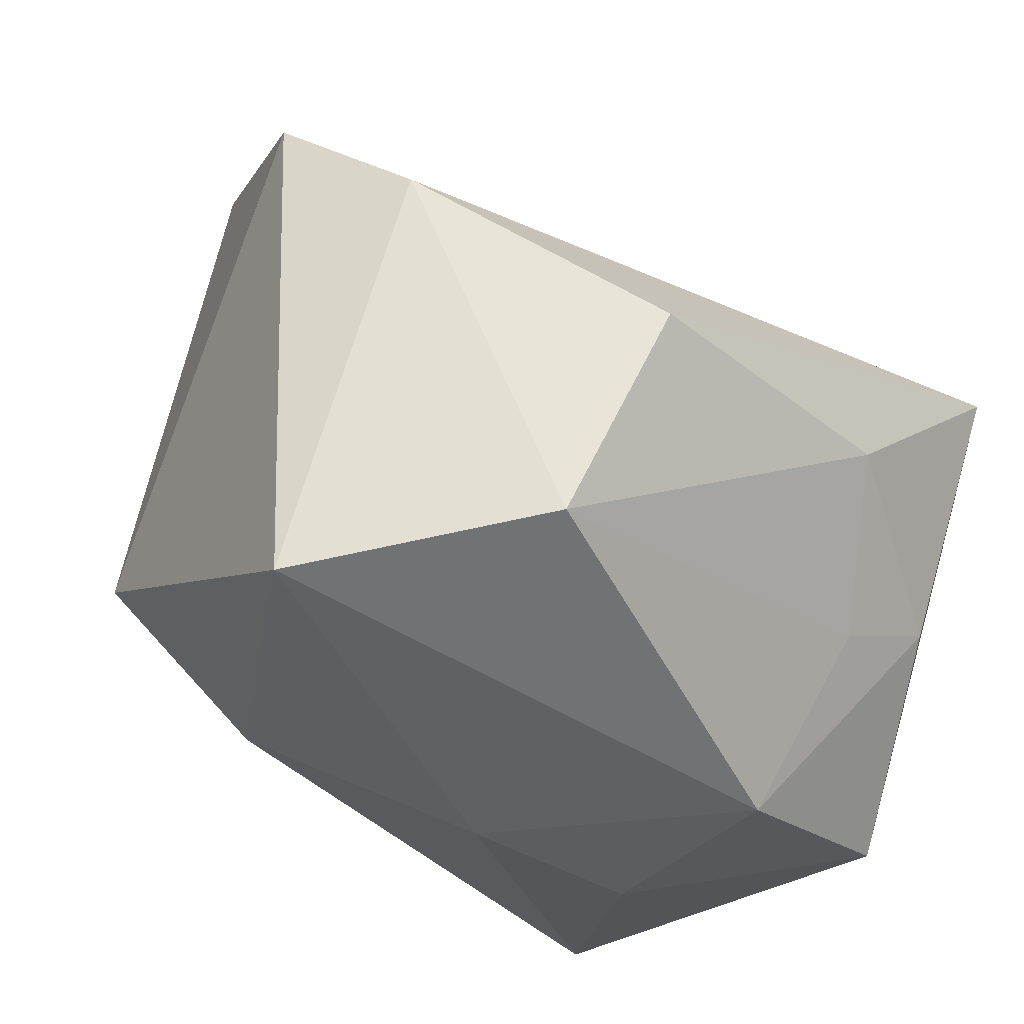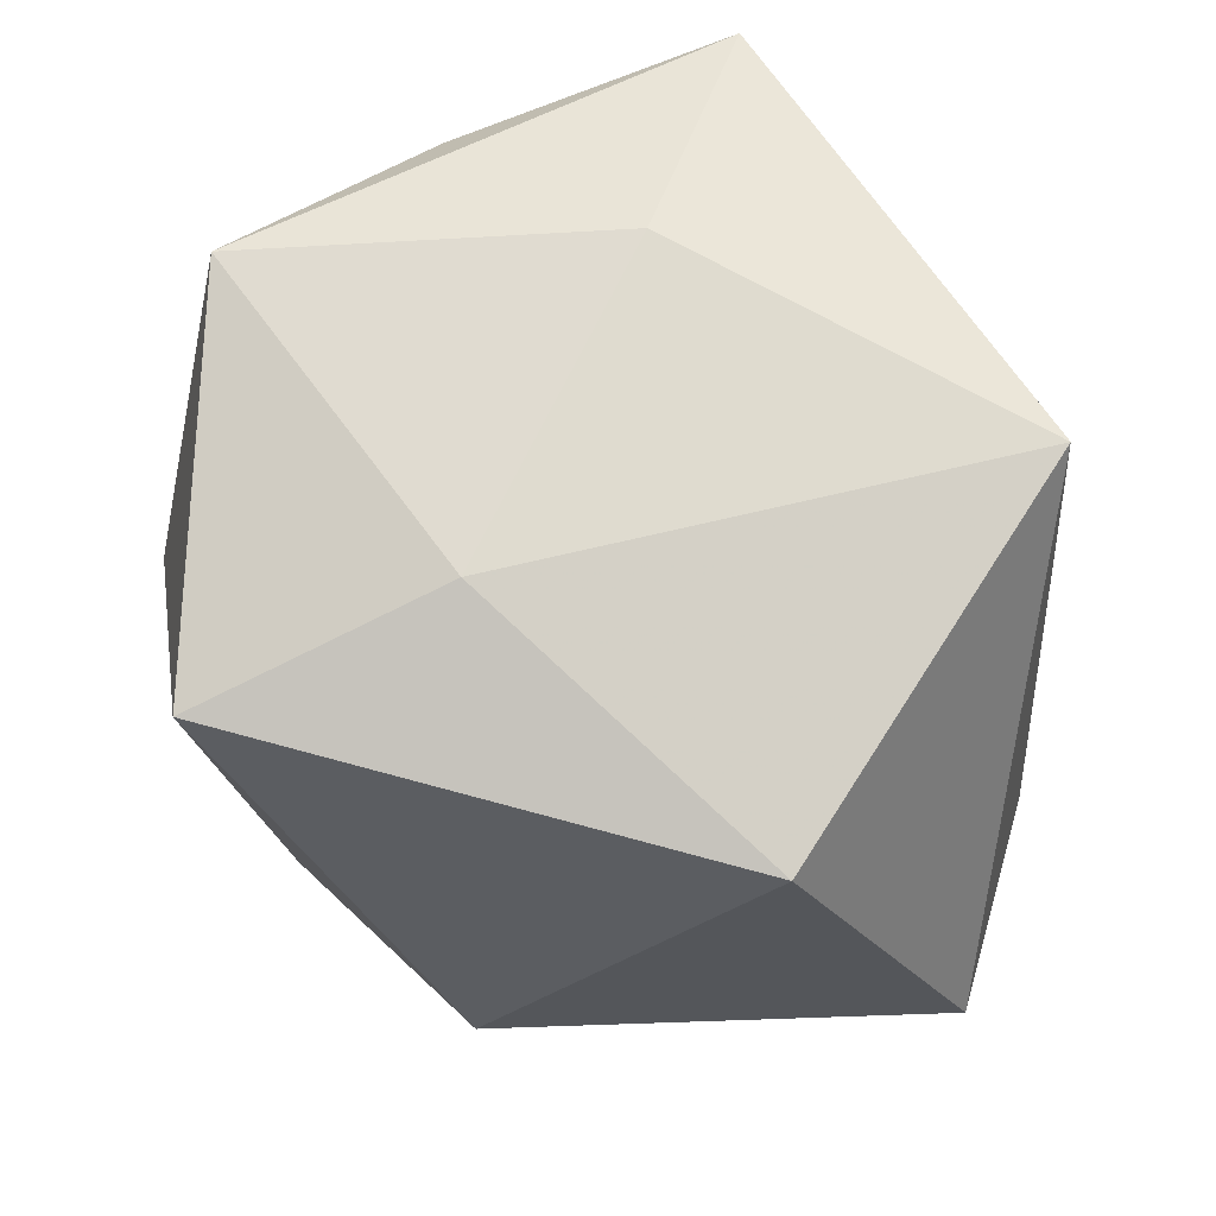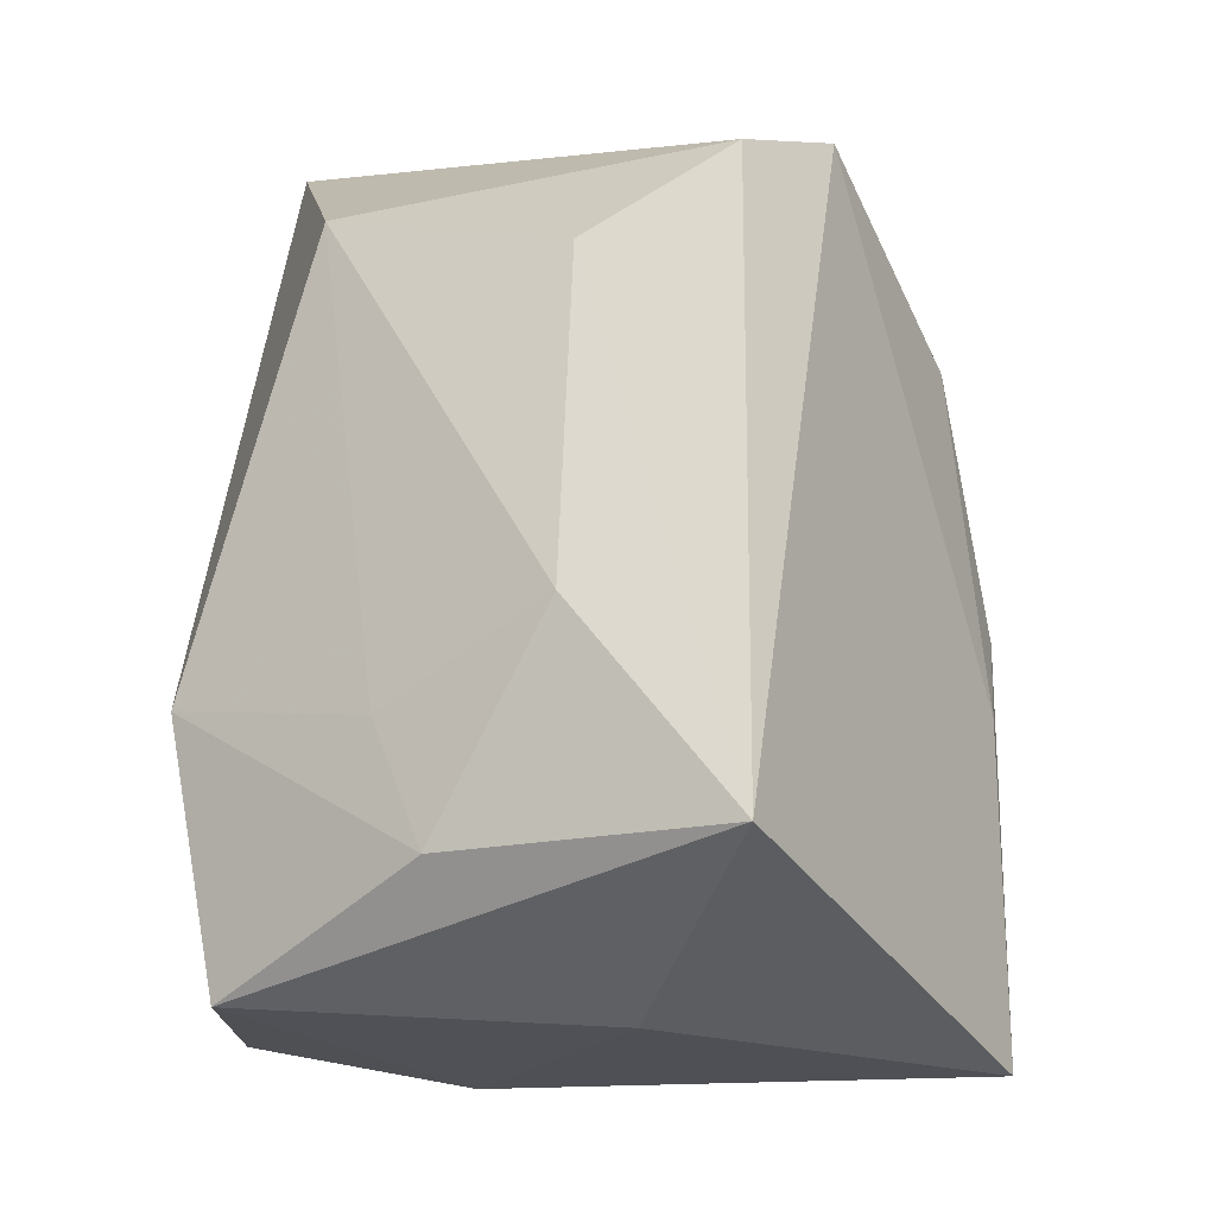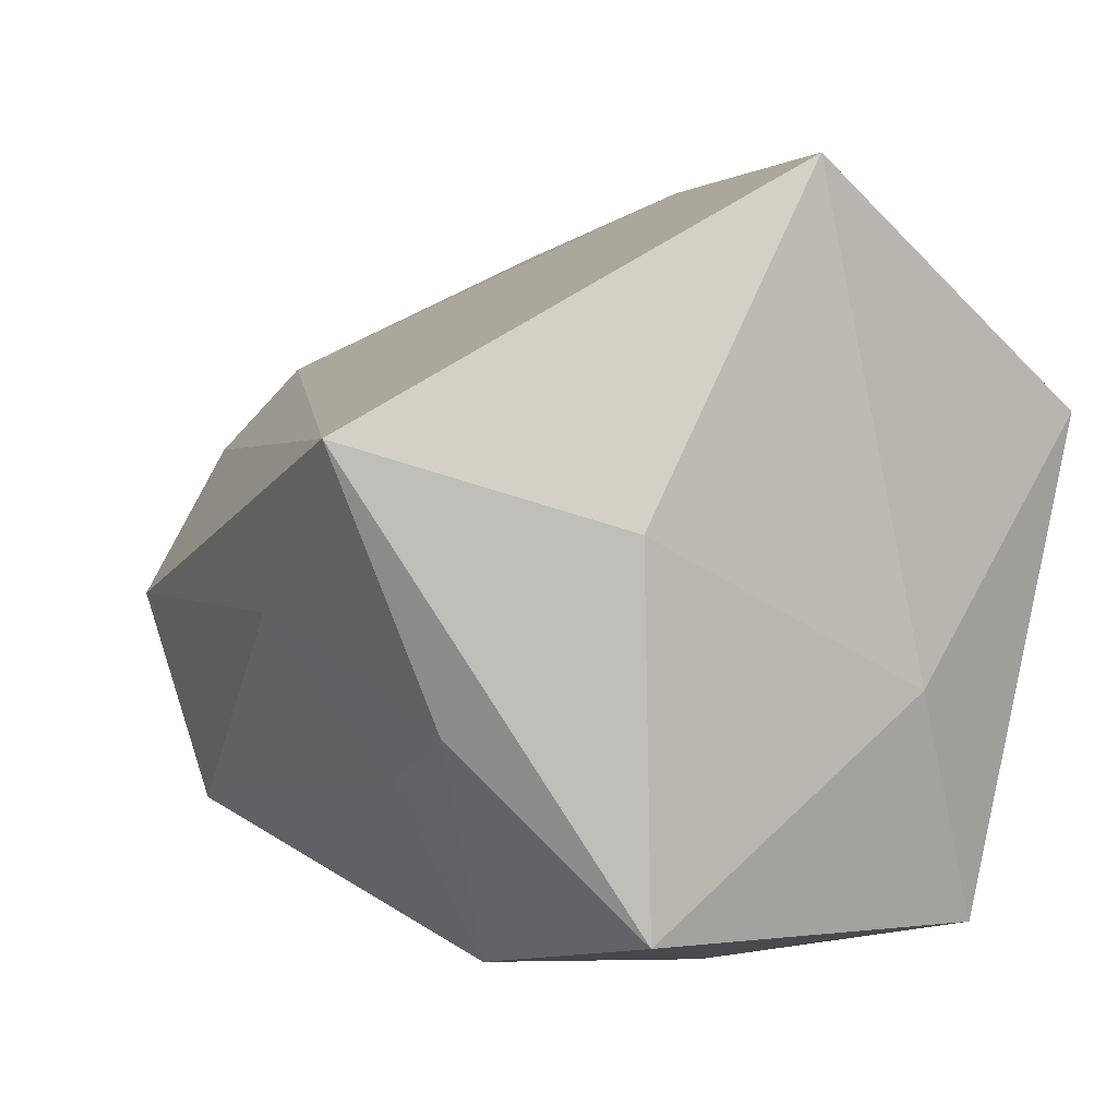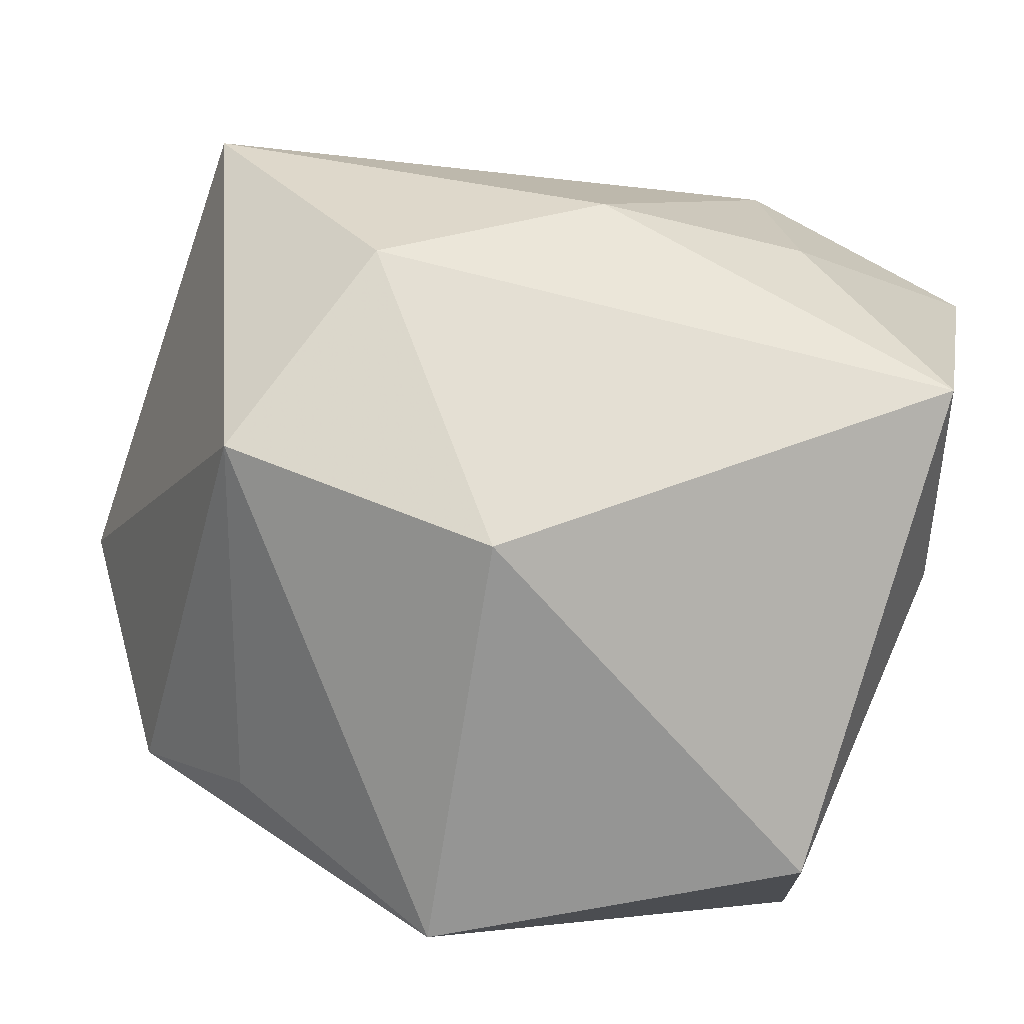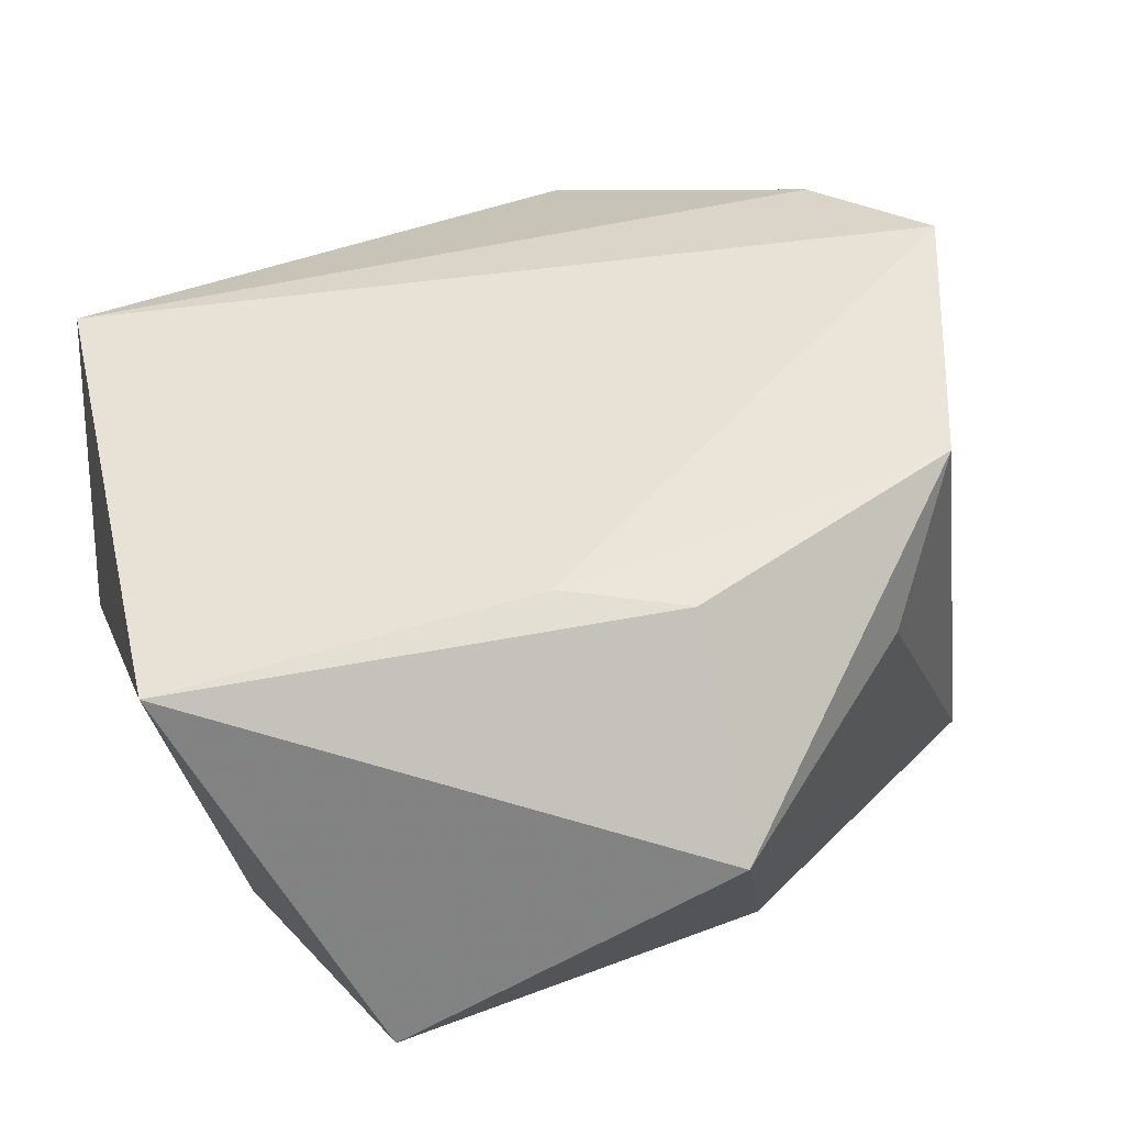
<metadata>
{"format":"obj","ext":"obj","renderer":"f3d","projection":"perspective","resolution":1024,"background":"white","views":[{"elev":-34.7,"azim":135.7,"up":"+Z"},{"elev":-25.1,"azim":-88.9,"up":"+Y"},{"elev":65.2,"azim":-88.0,"up":"+Y"},{"elev":2.6,"azim":-115.8,"up":"+Z"},{"elev":-67.4,"azim":165.7,"up":"+Y"},{"elev":75.7,"azim":-23.4,"up":"+Z"}]}
</metadata>
<code>
v 0.03738 -0.02818 -0.01097
v -0.04216 0.01621 0.005381
v 0.005054 -0.03861 0.03391
v 0.0276 0.03378 -0.02547
v -0.03082 -0.03861 0.01665
v 0.05057 0.01461 0.02221
v -0.01815 -0.002829 -0.03846
v 0.0459 0.01197 -0.03067
v -0.01555 0.01997 -0.03725
v 0.009319 -0.03861 -0.01131
v 0.02684 -0.01551 -0.03096
v -0.03328 -0.02487 -0.0339
v 0.0427 0.02661 0.01259
v -0.0397 -0.00348 0.04032
v 0.02102 0.04262 -0.002418
v 0.02775 -0.02315 0.02939
v 0.009725 -0.01563 0.04072
v -0.001544 -0.008818 0.03992
v 0.004067 -0.003576 -0.03846
v 0.03856 -0.01027 0.03539
v -0.01981 0.03105 -0.01826
v -0.03289 0.0431 0.01395
v -0.01233 0.04139 -0.002605
v -0.0412 0.01492 -0.03192
v -0.03942 -0.01531 -0.009997
v -0.03245 0.03168 -0.0131
f 2 14 22
f 14 3 17
f 5 3 14
f 15 22 13
f 13 4 15
f 24 2 22
f 22 14 18
f 14 17 18
f 14 2 25
f 2 24 25
f 25 24 12
f 12 5 25
f 25 5 14
f 8 4 13
f 3 5 10
f 12 11 10
f 10 5 12
f 26 24 22
f 12 24 7
f 20 17 3
f 20 18 17
f 24 26 9
f 9 7 24
f 4 8 9
f 23 15 4
f 23 26 22
f 22 15 23
f 19 8 11
f 19 11 12
f 12 7 19
f 19 9 8
f 7 9 19
f 3 10 1
f 1 10 11
f 11 8 1
f 6 8 13
f 13 22 6
f 6 1 8
f 20 1 6
f 22 18 6
f 18 20 6
f 4 9 21
f 21 23 4
f 21 9 26
f 26 23 21
f 16 20 3
f 3 1 16
f 16 1 20

</code>
